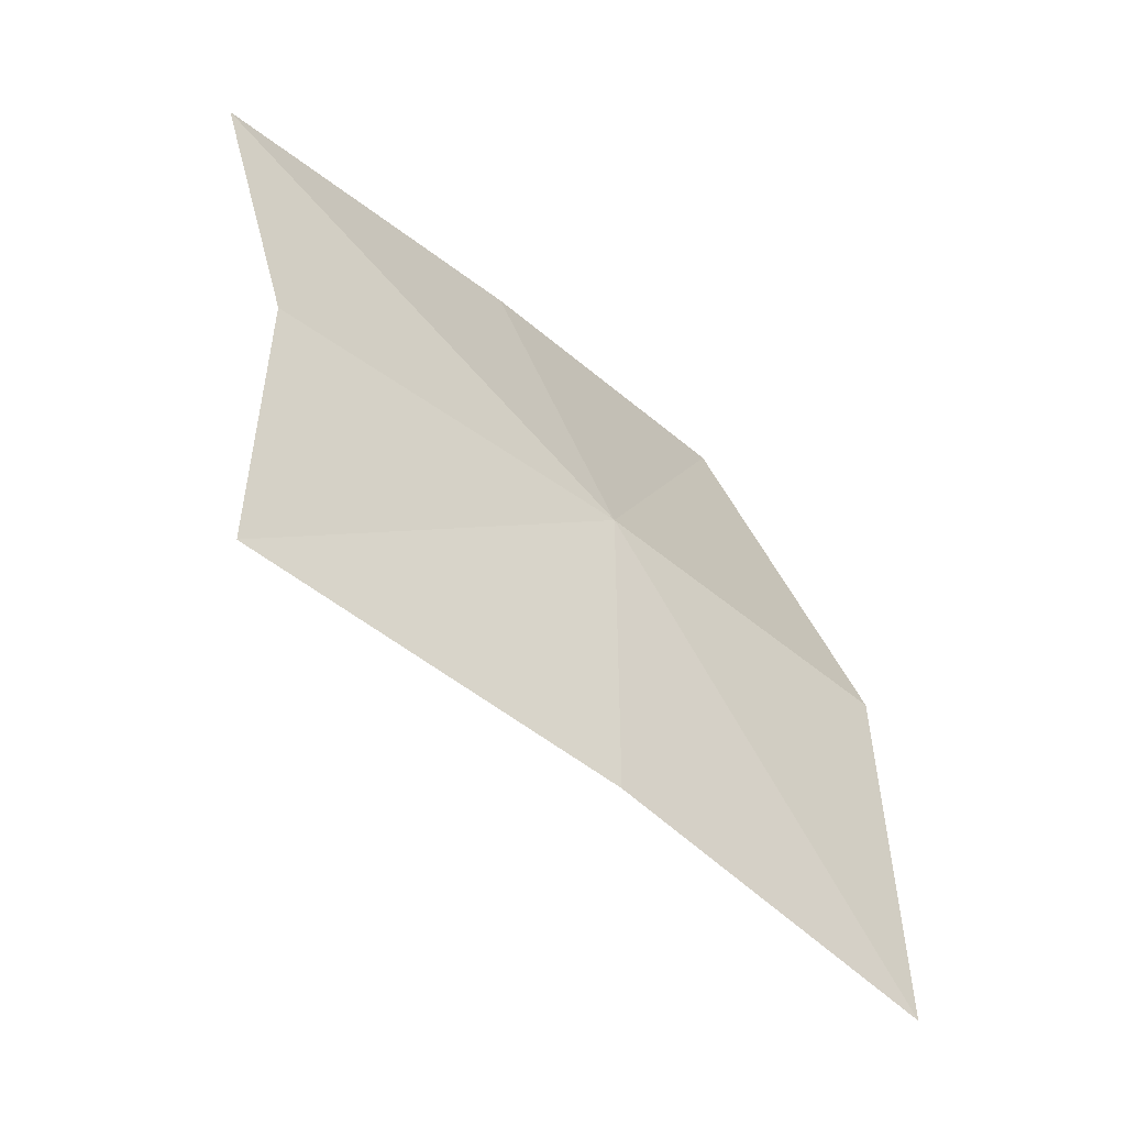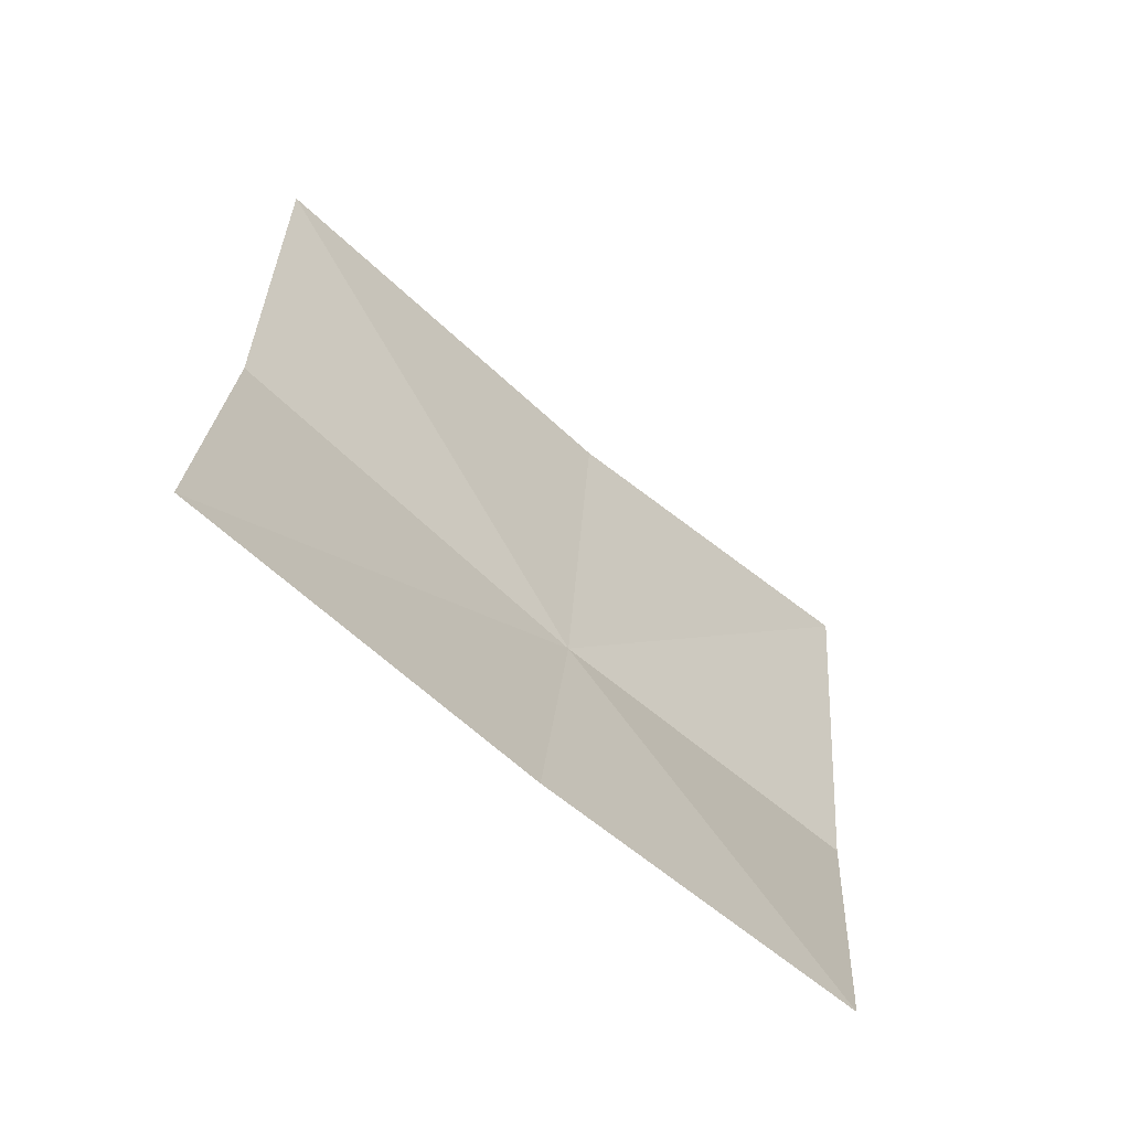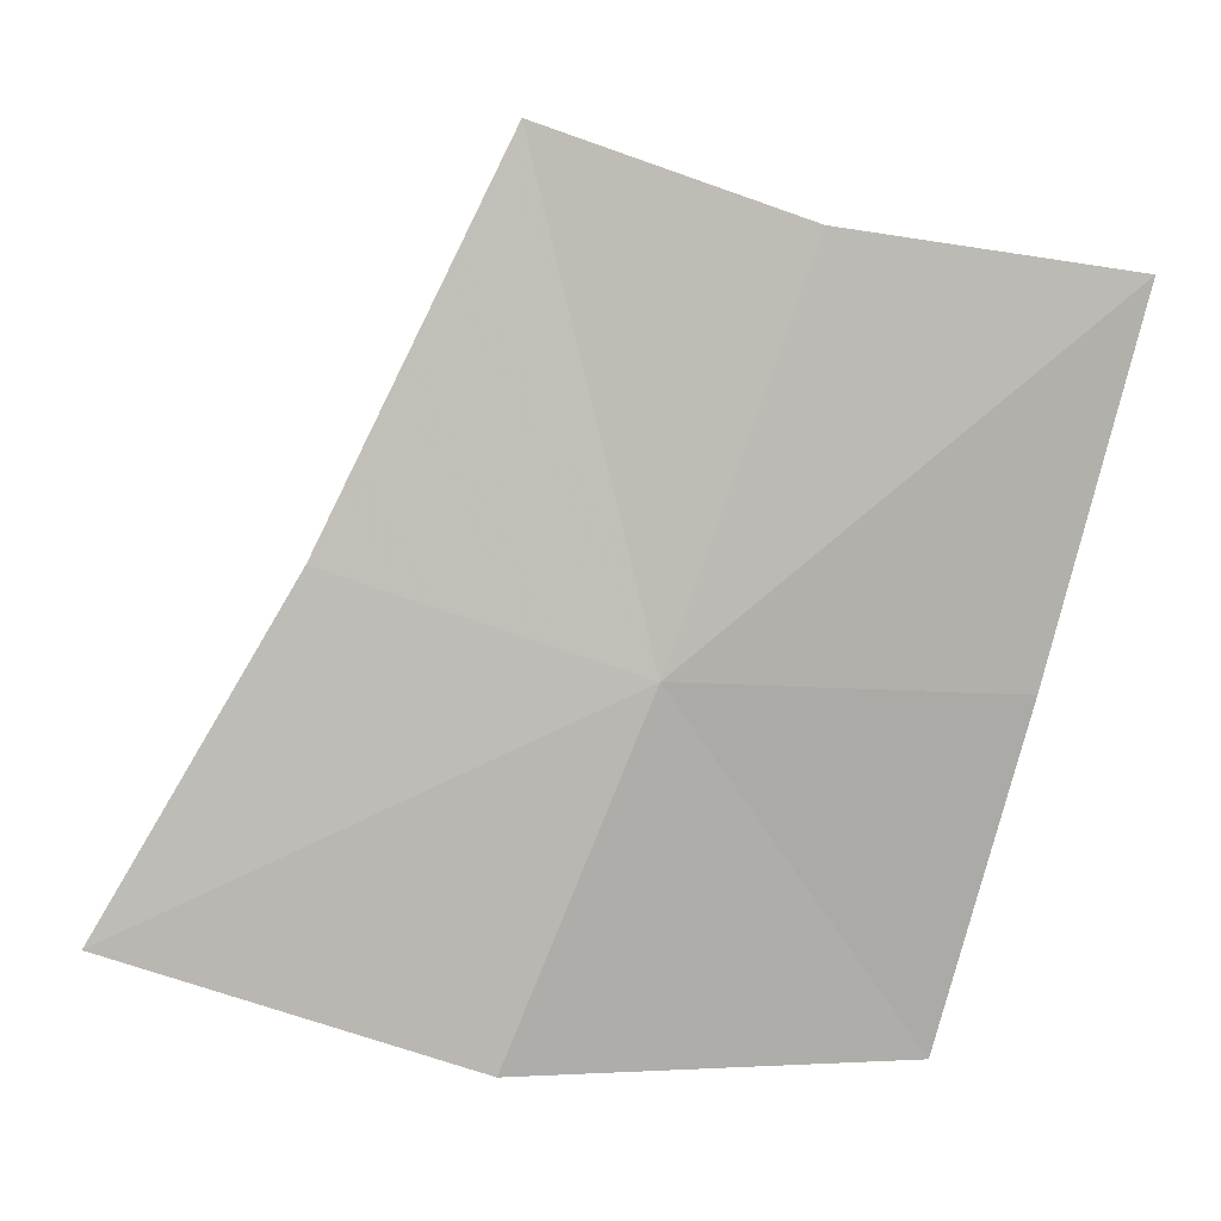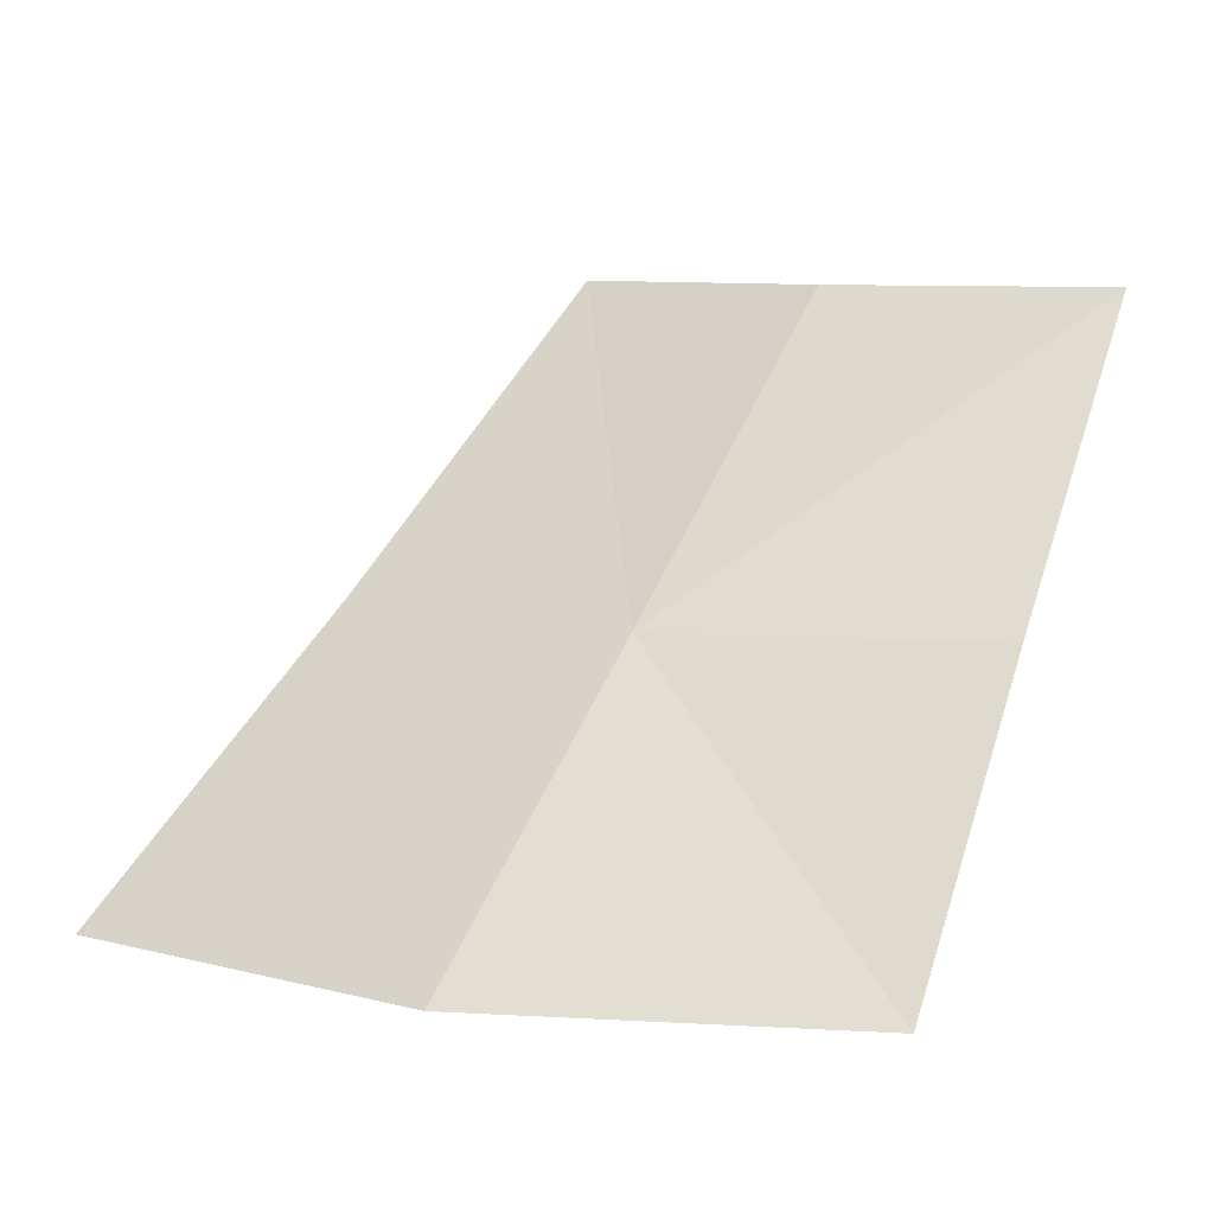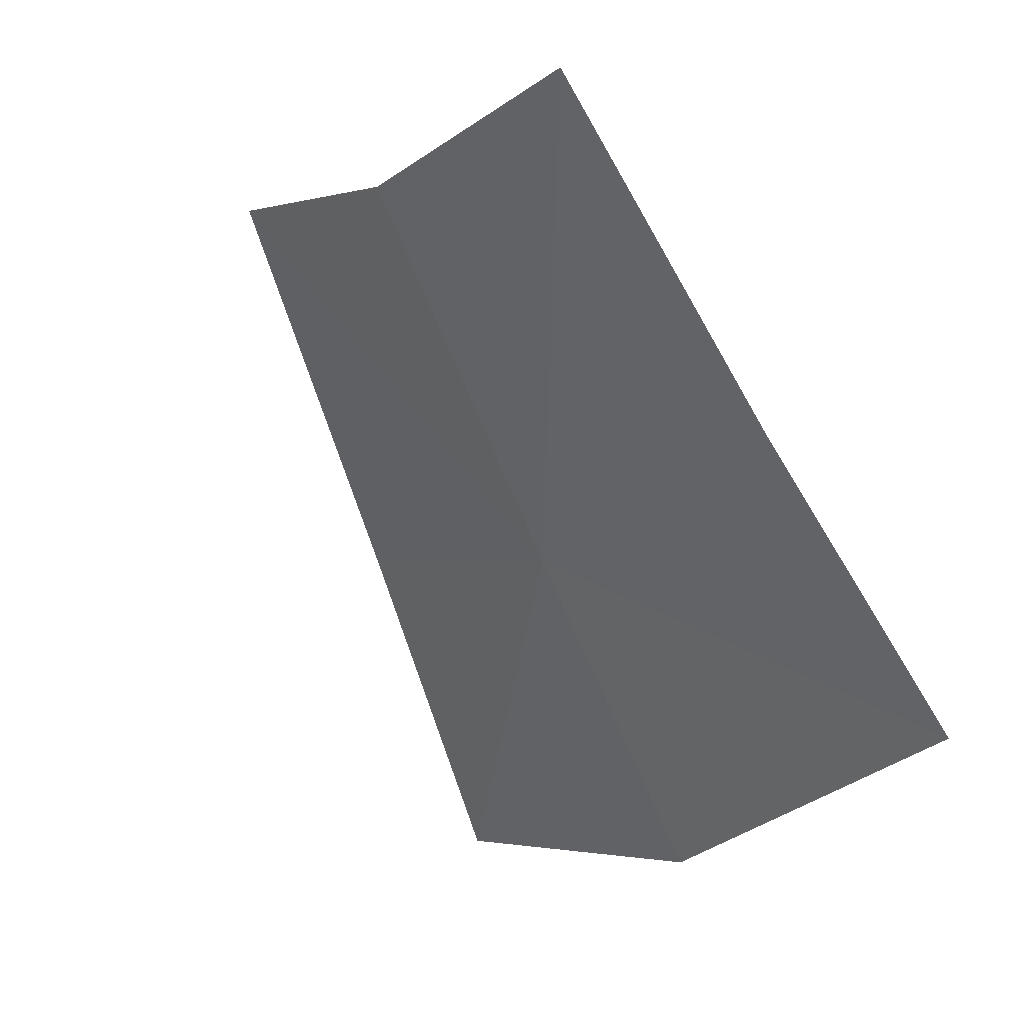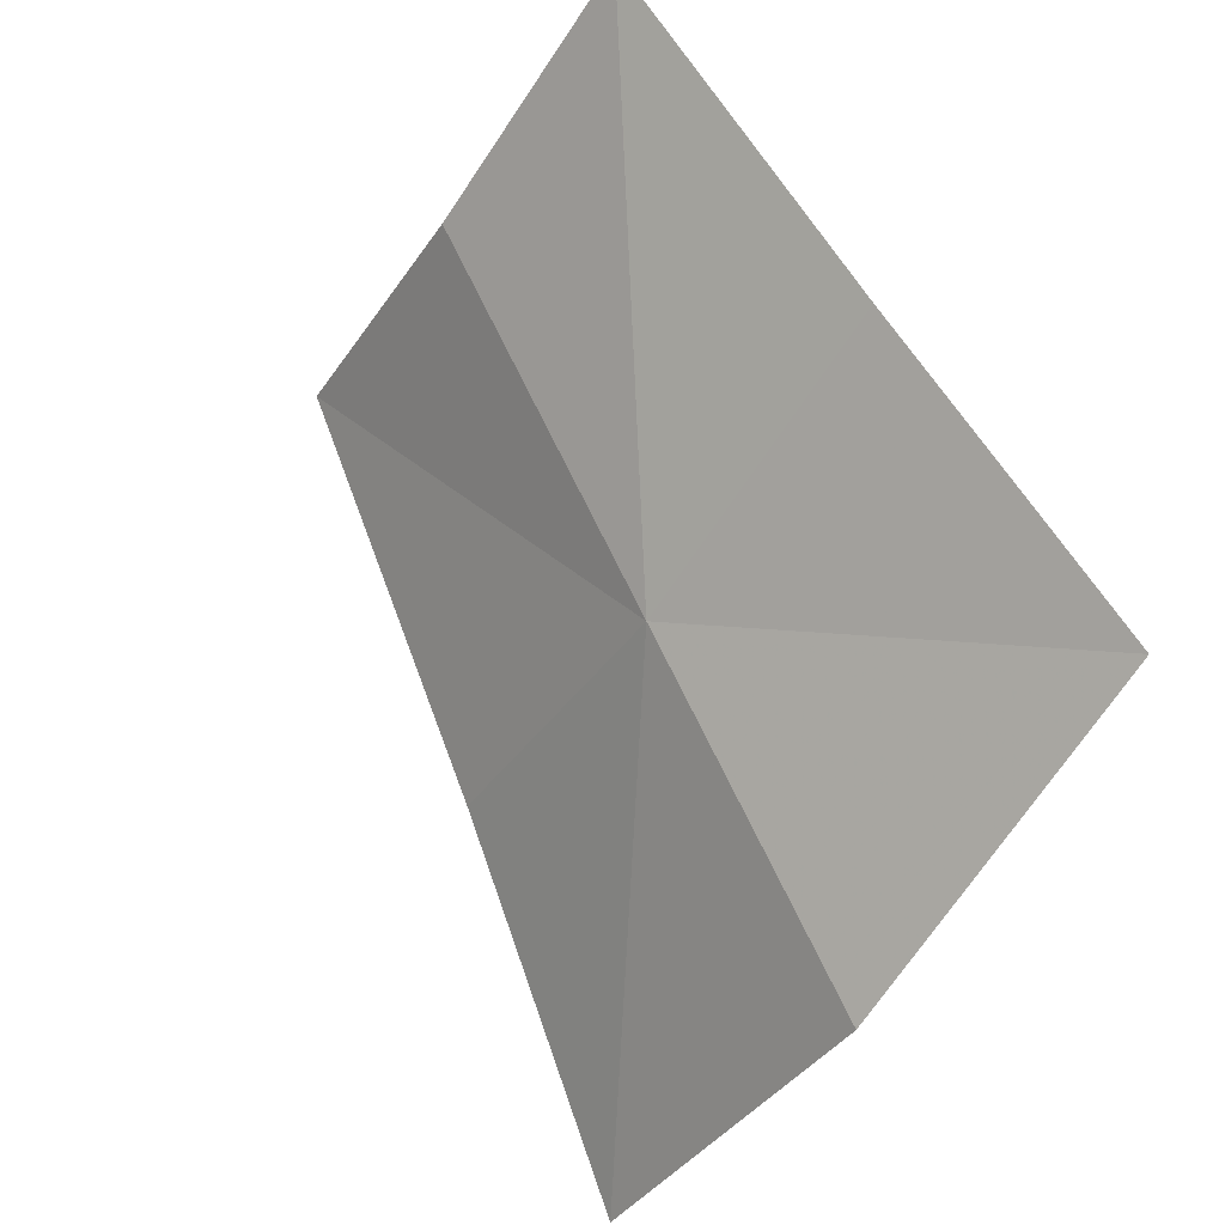
<metadata>
{"format":"obj","ext":"obj","renderer":"f3d","projection":"perspective","resolution":1024,"background":"white","views":[{"elev":47.3,"azim":-107.1,"up":"+Z"},{"elev":20.2,"azim":92.1,"up":"+Y"},{"elev":-35.6,"azim":-10.2,"up":"+Y"},{"elev":12.7,"azim":17.8,"up":"+Z"},{"elev":-21.9,"azim":51.9,"up":"+Y"},{"elev":-57.2,"azim":56.4,"up":"+Y"}]}
</metadata>
<code>
v -0.2173 -0.4403 0.2585
v -0.2401 -0.3876 0.2943
v -0.2049 -0.4003 0.296
v -0.2594 -0.4276 0.257
v -0.1657 -0.4026 0.2971
v -0.1716 -0.4376 0.2599
v -0.1771 -0.4685 0.2238
v -0.2305 -0.4748 0.2223
v -0.2809 -0.4619 0.2212
f 1 3 2
f 1 2 4
f 1 6 5
f 1 5 3
f 1 8 7
f 1 7 6
f 1 4 9
f 1 9 8

</code>
